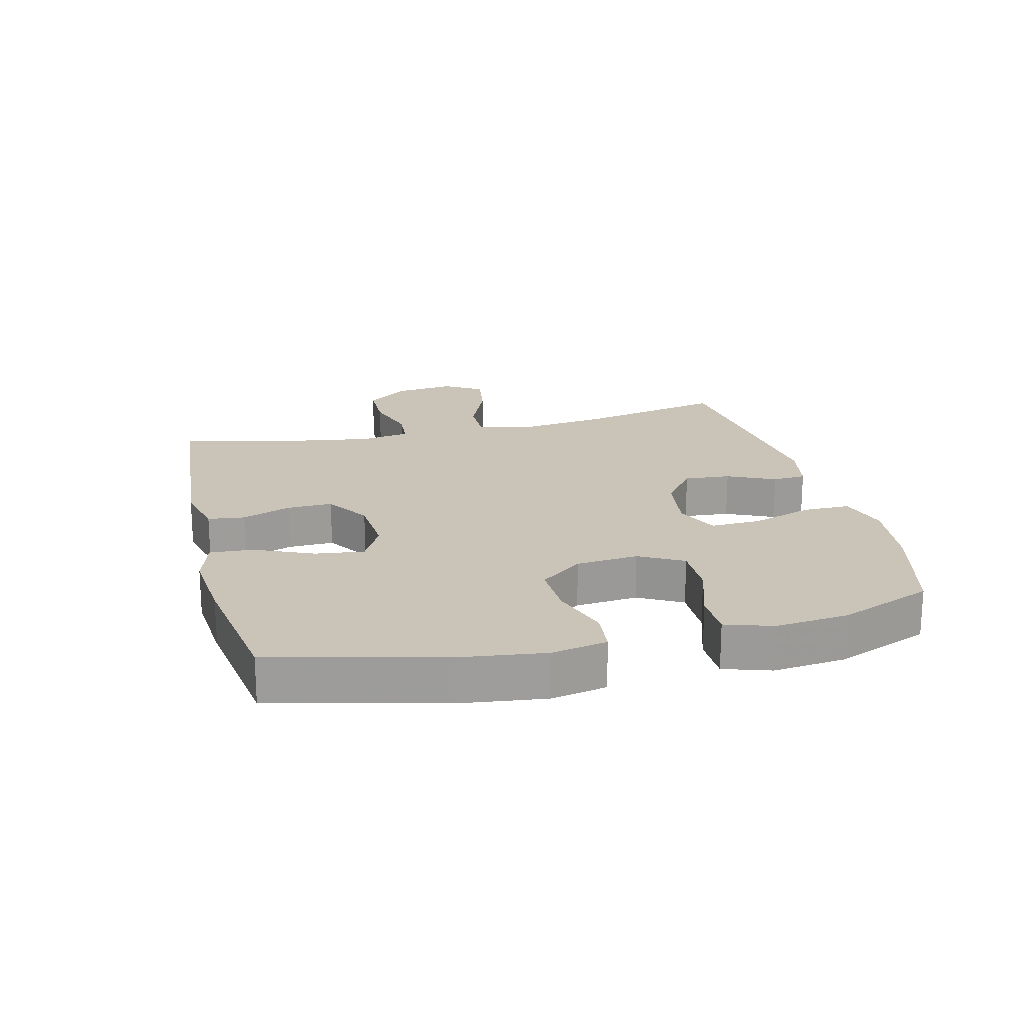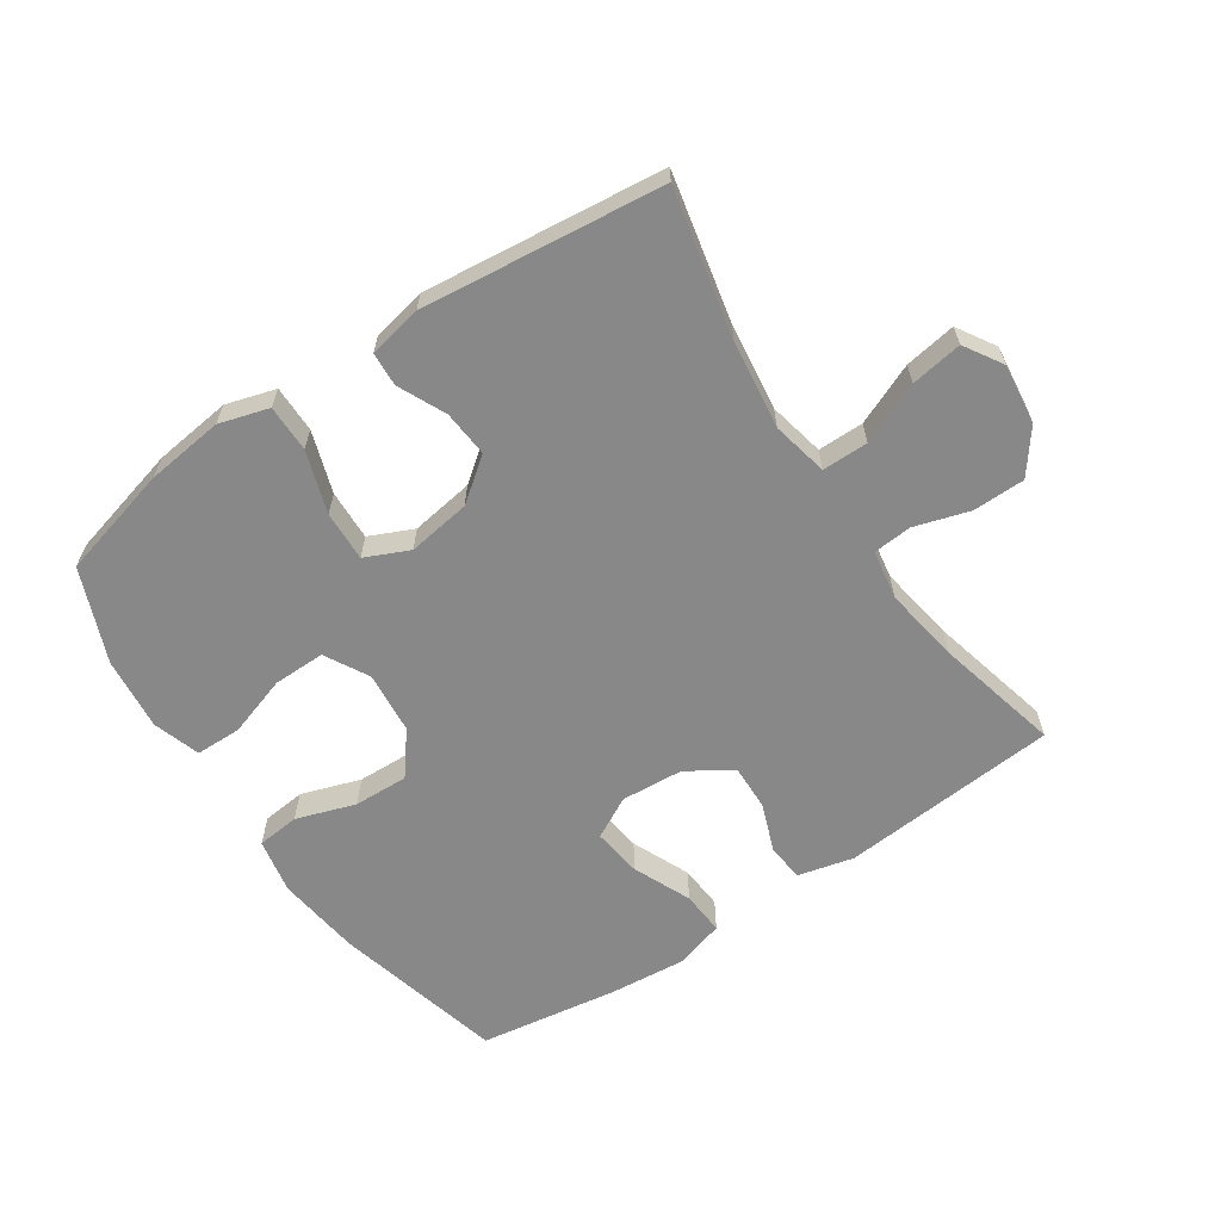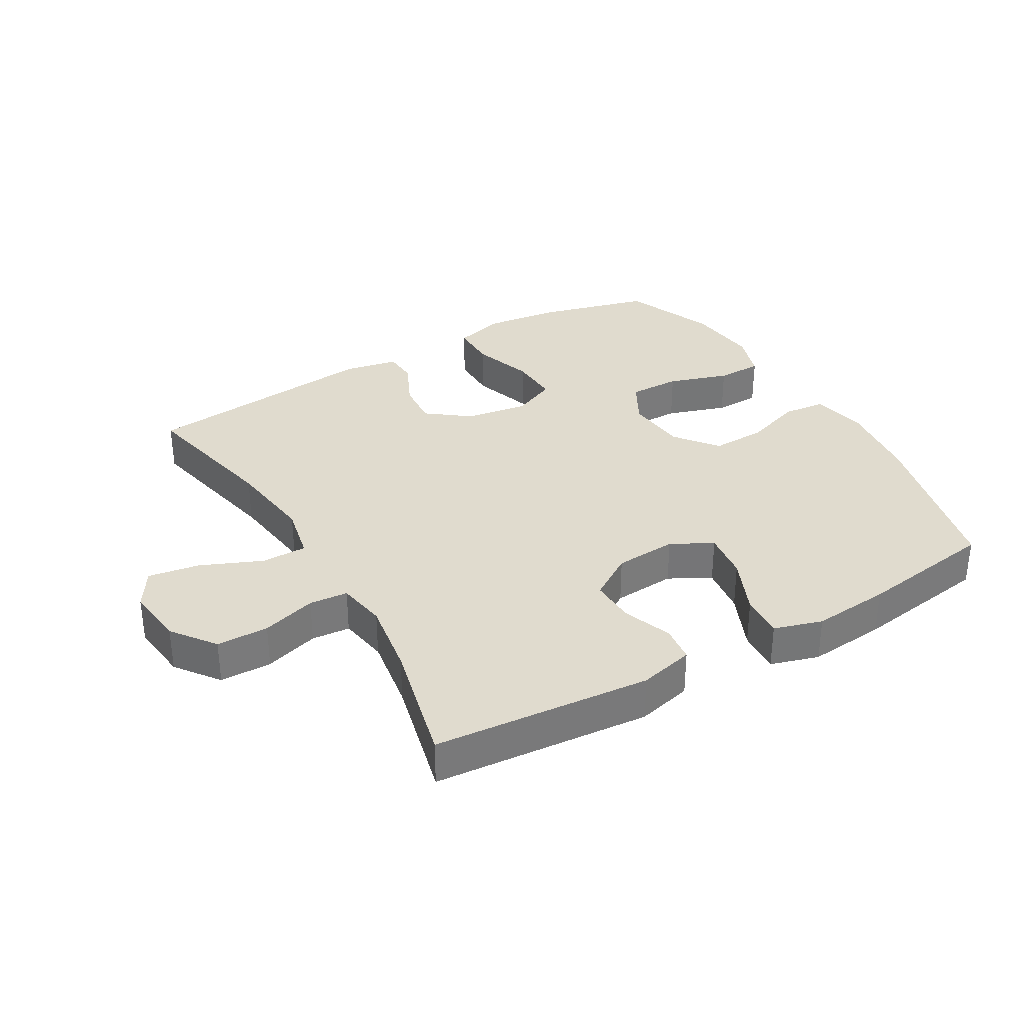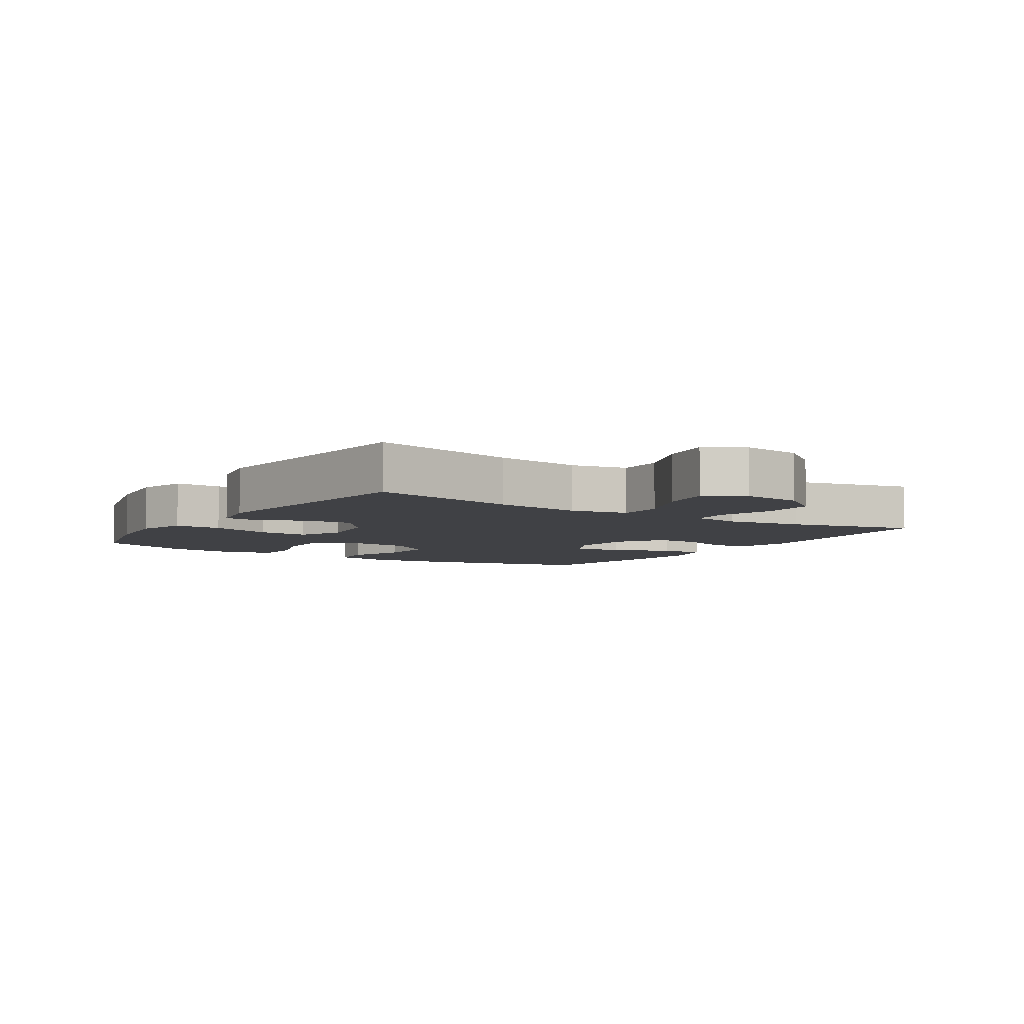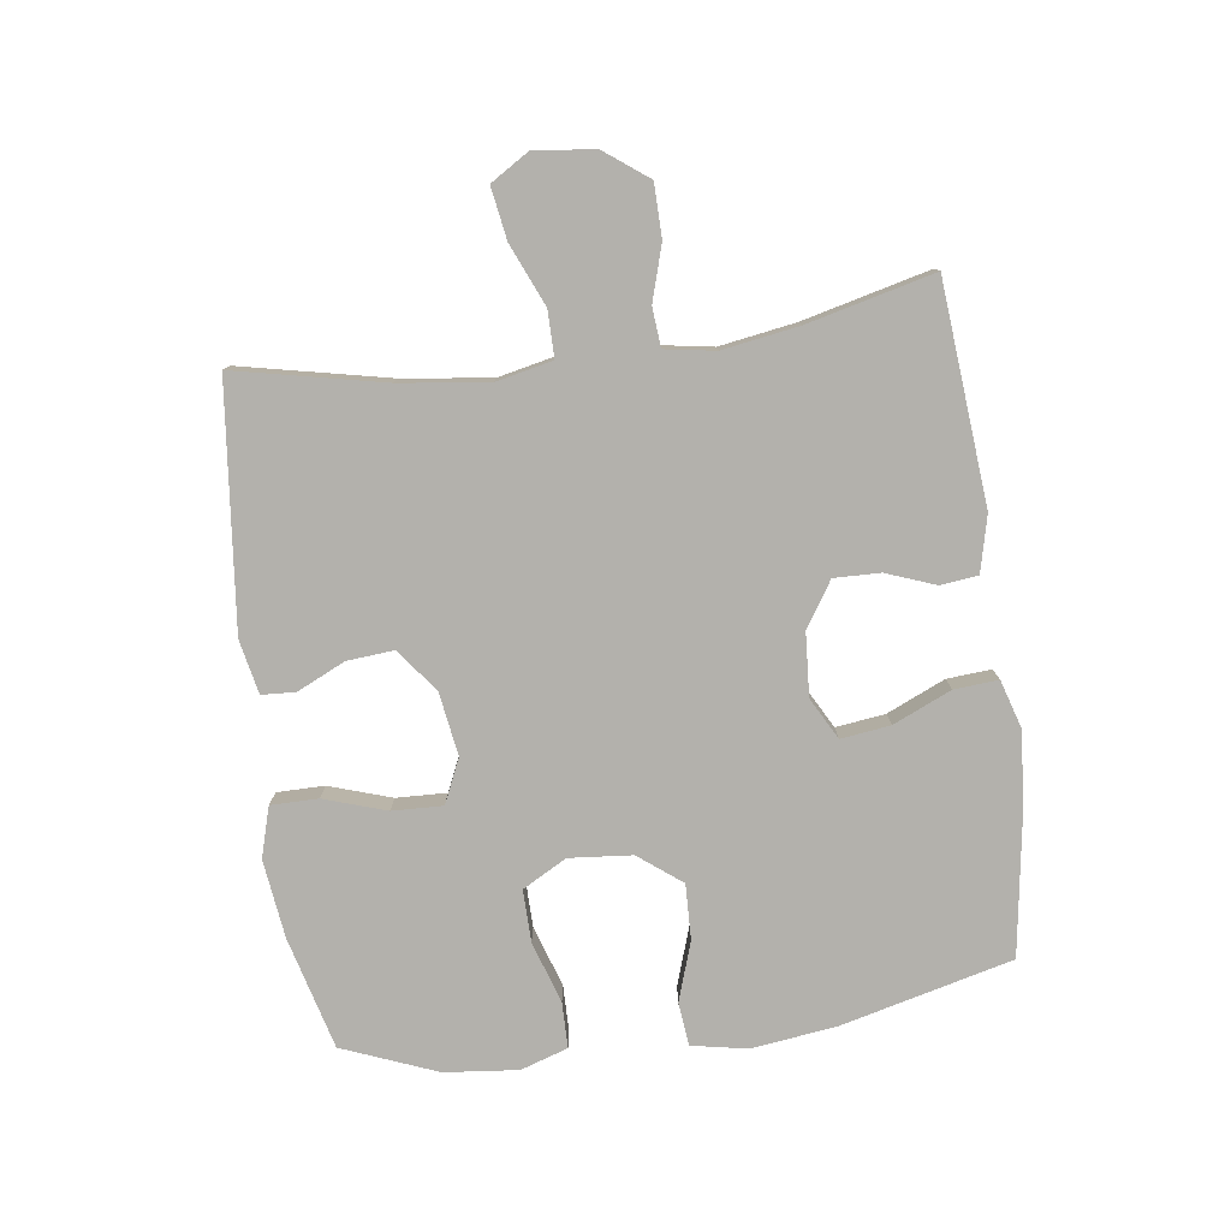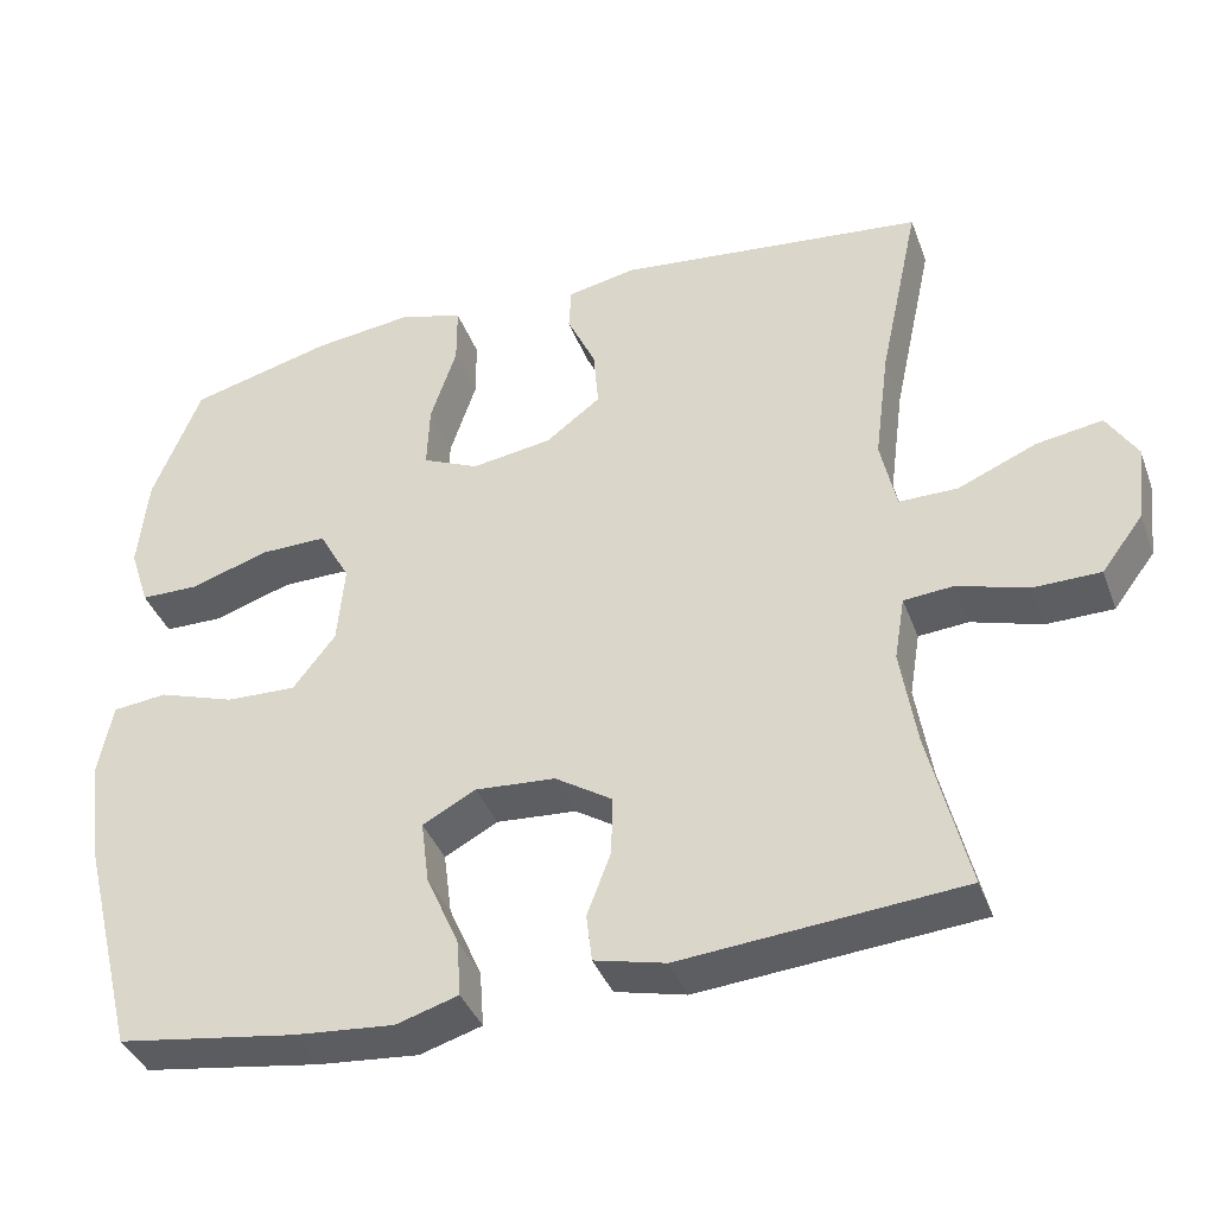
<metadata>
{"format":"obj","ext":"obj","renderer":"f3d","projection":"perspective","resolution":1024,"background":"white","views":[{"elev":20.0,"azim":-103.9,"up":"+Y"},{"elev":-62.7,"azim":33.8,"up":"+Y"},{"elev":33.6,"azim":149.8,"up":"+Y"},{"elev":-5.8,"azim":56.9,"up":"+Y"},{"elev":-79.0,"azim":97.8,"up":"+Y"},{"elev":-38.8,"azim":19.3,"up":"+Z"}]}
</metadata>
<code>
v 0.5 0.07 0.5
v 0.45 0.07 0.268
v 0.432 0.07 0.13
v 0.451 0.07 0.042
v 0.523 0.07 0.042
v 0.619 0.07 0.083
v 0.7 0.07 0.096
v 0.737 0.07 0.036
v 0.726 0.07 -0.058
v 0.675 0.07 -0.126
v 0.593 0.07 -0.127
v 0.507 0.07 -0.101
v 0.446 0.07 -0.106
v 0.433 0.07 -0.184
v 0.452 0.07 -0.303
v 0.5 0.07 -0.5
v 0.158 0.07 -0.529
v 0.071 0.07 -0.508
v 0.064 0.07 -0.45
v 0.093 0.07 -0.373
v 0.095 0.07 -0.301
v 0.025 0.07 -0.256
v -0.073 0.07 -0.249
v -0.138 0.07 -0.284
v -0.128 0.07 -0.361
v -0.088 0.07 -0.452
v -0.083 0.07 -0.521
v -0.159 0.07 -0.544
v -0.282 0.07 -0.533
v -0.5 0.07 -0.5
v -0.567 0.07 -0.232
v -0.584 0.07 -0.099
v -0.567 0.07 -0.012
v -0.5 0.07 -0.005
v -0.407 0.07 -0.036
v -0.321 0.07 -0.039
v -0.269 0.07 0.028
v -0.26 0.07 0.126
v -0.298 0.07 0.195
v -0.38 0.07 0.194
v -0.475 0.07 0.163
v -0.547 0.07 0.164
v -0.571 0.07 0.238
v -0.559 0.07 0.353
v -0.5 0.07 0.5
v -0.324 0.07 0.546
v -0.202 0.07 0.561
v -0.124 0.07 0.538
v -0.124 0.07 0.464
v -0.156 0.07 0.367
v -0.159 0.07 0.288
v -0.09 0.07 0.257
v 0.009 0.07 0.272
v 0.076 0.07 0.323
v 0.07 0.07 0.396
v 0.035 0.07 0.471
v 0.038 0.07 0.524
v 0.122 0.07 0.541
v 0.5 0 0.5
v 0.45 0 0.268
v 0.432 0 0.13
v 0.451 0 0.042
v 0.523 0 0.042
v 0.619 0 0.083
v 0.7 0 0.096
v 0.737 0 0.036
v 0.726 0 -0.058
v 0.675 0 -0.126
v 0.593 0 -0.127
v 0.507 0 -0.101
v 0.446 0 -0.106
v 0.433 0 -0.184
v 0.452 0 -0.303
v 0.5 0 -0.5
v 0.158 0 -0.529
v 0.071 0 -0.508
v 0.064 0 -0.45
v 0.093 0 -0.373
v 0.095 0 -0.301
v 0.025 0 -0.256
v -0.073 0 -0.249
v -0.138 0 -0.284
v -0.128 0 -0.361
v -0.088 0 -0.452
v -0.083 0 -0.521
v -0.159 0 -0.544
v -0.282 0 -0.533
v -0.5 0 -0.5
v -0.567 0 -0.232
v -0.584 0 -0.099
v -0.567 0 -0.012
v -0.5 0 -0.005
v -0.407 0 -0.036
v -0.321 0 -0.039
v -0.269 0 0.028
v -0.26 0 0.126
v -0.298 0 0.195
v -0.38 0 0.194
v -0.475 0 0.163
v -0.547 0 0.164
v -0.571 0 0.238
v -0.559 0 0.353
v -0.5 0 0.5
v -0.324 0 0.546
v -0.202 0 0.561
v -0.124 0 0.538
v -0.124 0 0.464
v -0.156 0 0.367
v -0.159 0 0.288
v -0.09 0 0.257
v 0.009 0 0.272
v 0.076 0 0.323
v 0.07 0 0.396
v 0.035 0 0.471
v 0.038 0 0.524
v 0.122 0 0.541
f 58 1 2
f 57 58 2
f 56 57 2
f 55 56 2
f 54 55 2 3
f 53 54 3 4
f 52 53 4
f 48 49 50
f 47 48 50
f 46 47 50
f 45 46 50
f 44 45 50
f 43 44 50
f 42 43 50
f 41 42 50
f 40 41 50
f 39 40 50 51
f 38 39 51 52
f 33 34 35
f 32 33 35
f 31 32 35
f 30 31 35
f 29 30 35
f 28 29 35
f 27 28 35
f 26 27 35
f 25 26 35
f 24 25 35 36
f 23 24 36 37
f 18 19 20
f 17 18 20
f 16 17 20
f 15 16 20
f 14 15 20 21
f 13 14 21 22
f 10 11 12
f 9 10 12
f 8 9 12
f 7 8 12
f 6 7 12
f 5 6 12
f 4 5 12 13
f 37 38 52
f 23 37 52
f 22 23 52
f 13 22 52
f 4 13 52
f 60 59 116
f 60 116 115
f 60 115 114
f 60 114 113
f 61 60 113 112
f 62 61 112 111
f 62 111 110
f 108 107 106
f 108 106 105
f 108 105 104
f 108 104 103
f 108 103 102
f 108 102 101
f 108 101 100
f 108 100 99
f 108 99 98
f 109 108 98 97
f 110 109 97 96
f 93 92 91
f 93 91 90
f 93 90 89
f 93 89 88
f 93 88 87
f 93 87 86
f 93 86 85
f 93 85 84
f 93 84 83
f 94 93 83 82
f 95 94 82 81
f 78 77 76
f 78 76 75
f 78 75 74
f 78 74 73
f 79 78 73 72
f 80 79 72 71
f 70 69 68
f 70 68 67
f 70 67 66
f 70 66 65
f 70 65 64
f 70 64 63
f 71 70 63 62
f 110 96 95
f 110 95 81
f 110 81 80
f 110 80 71
f 110 71 62
f 1 59 60 2
f 2 60 61 3
f 3 61 62 4
f 4 62 63 5
f 5 63 64 6
f 6 64 65 7
f 7 65 66 8
f 8 66 67 9
f 9 67 68 10
f 10 68 69 11
f 11 69 70 12
f 12 70 71 13
f 13 71 72 14
f 14 72 73 15
f 15 73 74 16
f 16 74 75 17
f 17 75 76 18
f 18 76 77 19
f 19 77 78 20
f 20 78 79 21
f 21 79 80 22
f 22 80 81 23
f 23 81 82 24
f 24 82 83 25
f 25 83 84 26
f 26 84 85 27
f 27 85 86 28
f 28 86 87 29
f 29 87 88 30
f 30 88 89 31
f 31 89 90 32
f 32 90 91 33
f 33 91 92 34
f 34 92 93 35
f 35 93 94 36
f 36 94 95 37
f 37 95 96 38
f 38 96 97 39
f 39 97 98 40
f 40 98 99 41
f 41 99 100 42
f 42 100 101 43
f 43 101 102 44
f 44 102 103 45
f 45 103 104 46
f 46 104 105 47
f 47 105 106 48
f 48 106 107 49
f 49 107 108 50
f 50 108 109 51
f 51 109 110 52
f 52 110 111 53
f 53 111 112 54
f 54 112 113 55
f 55 113 114 56
f 56 114 115 57
f 57 115 116 58
f 58 116 59 1

</code>
